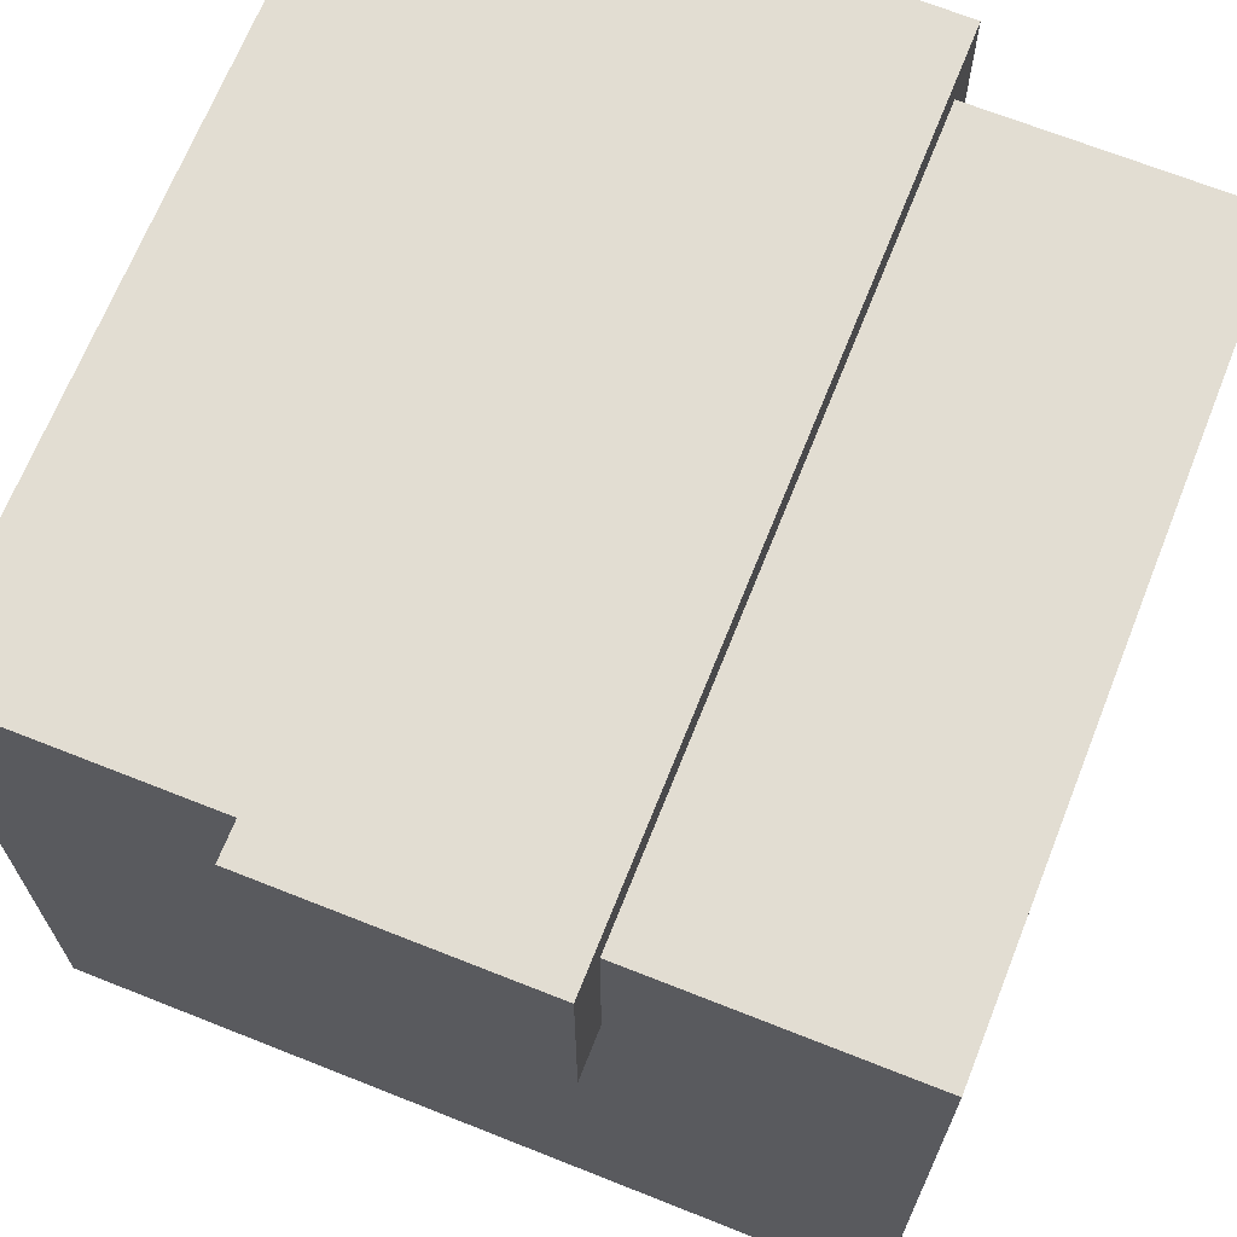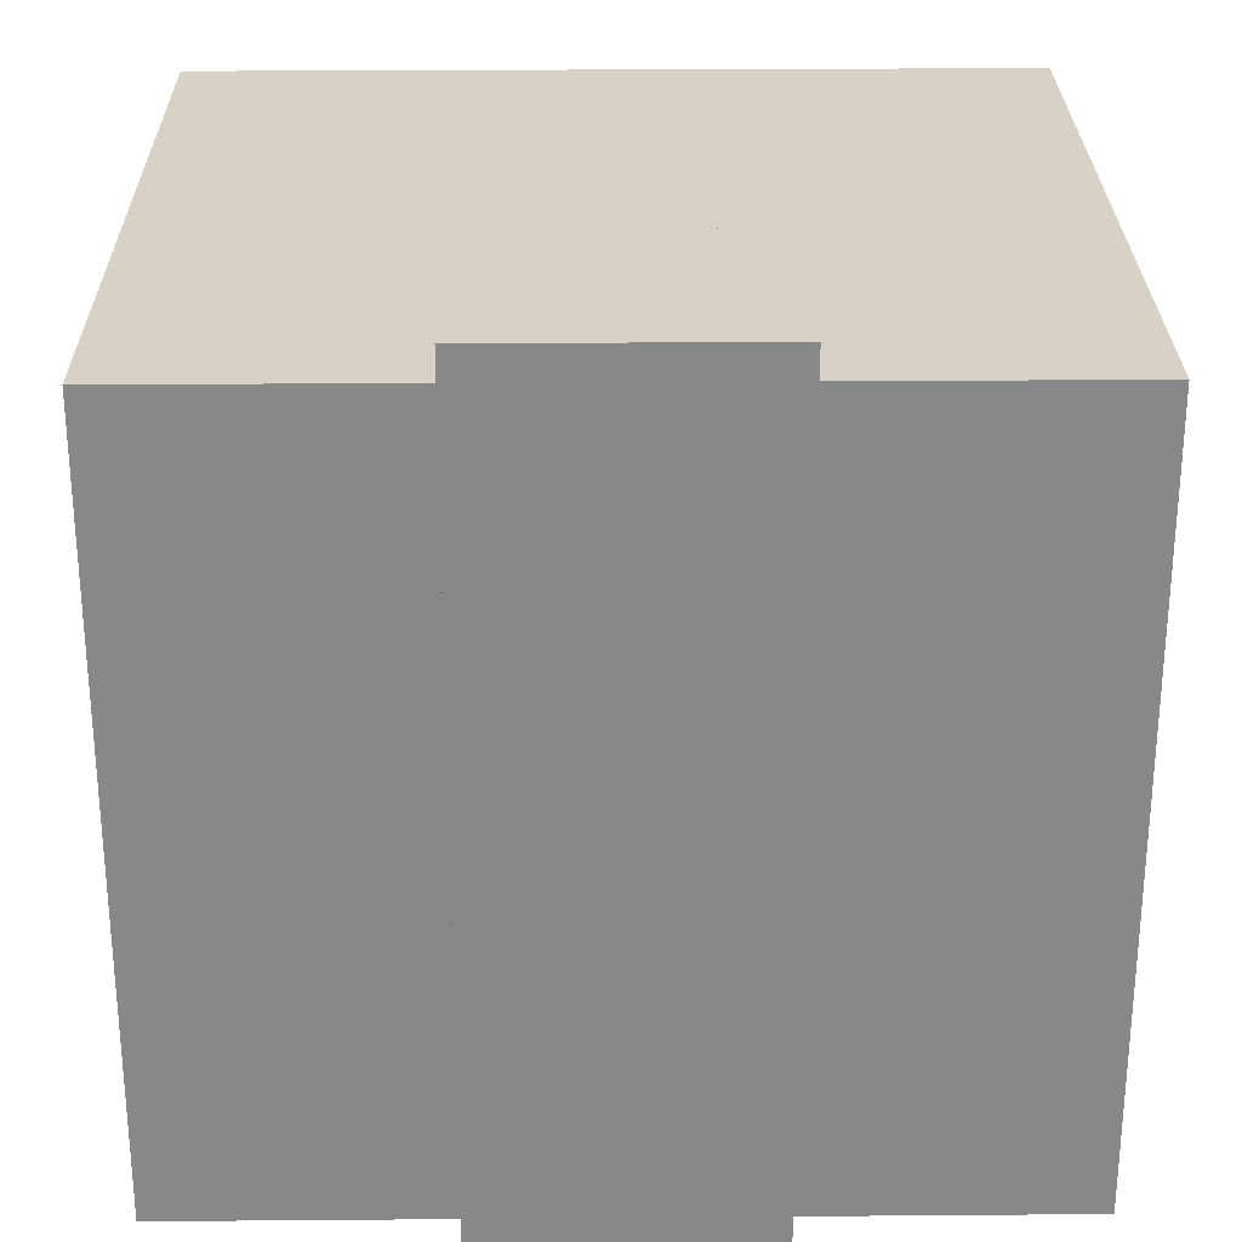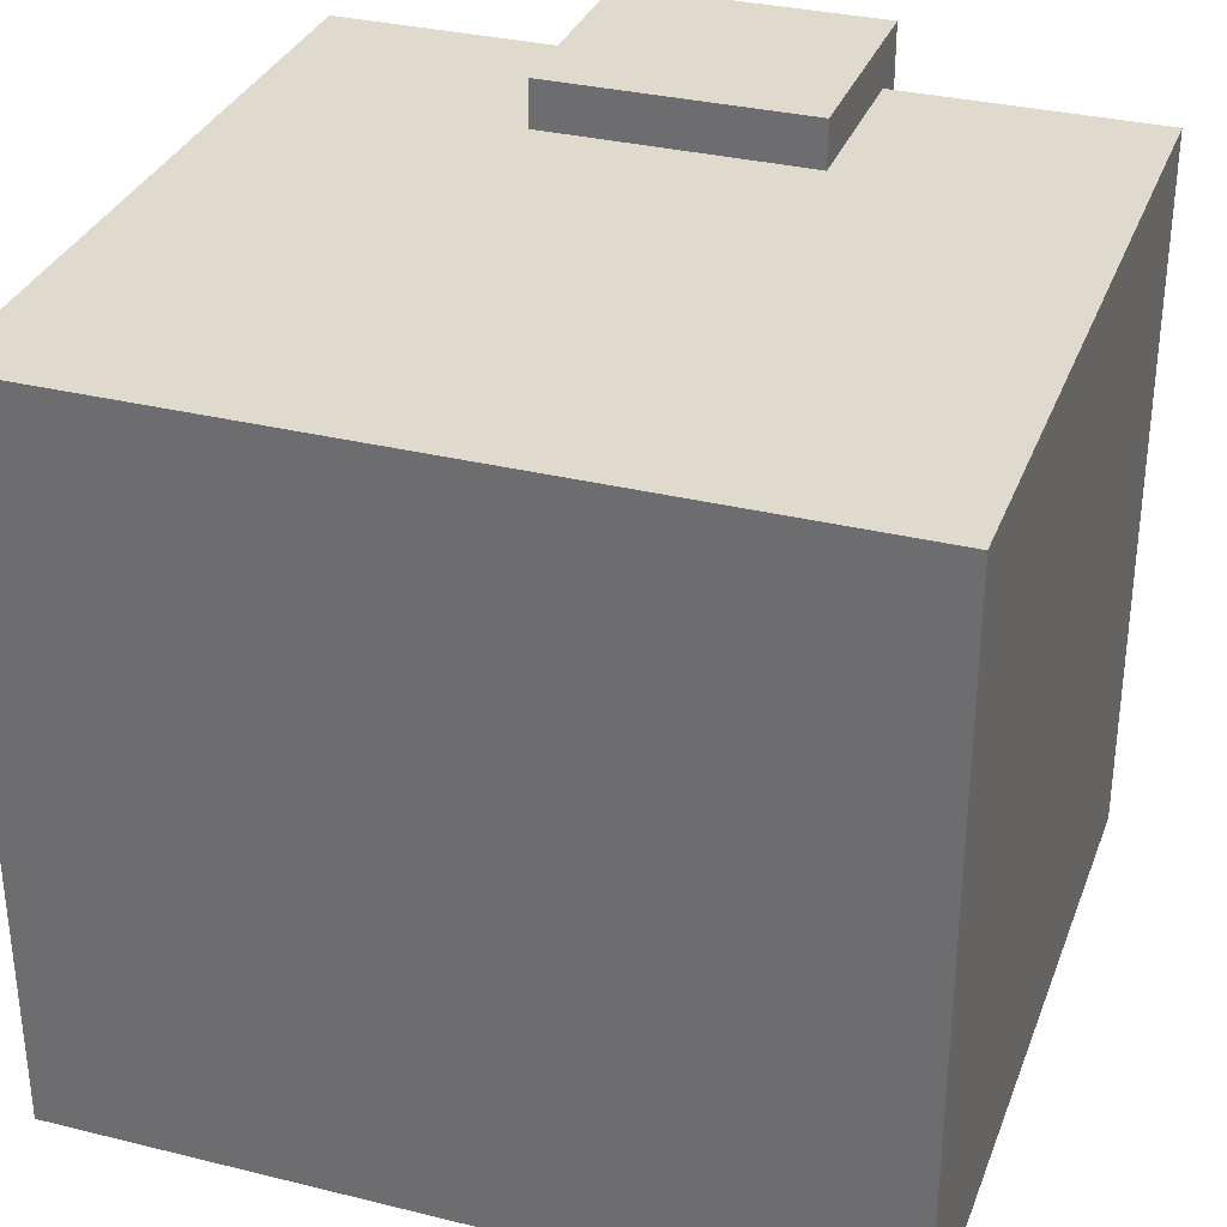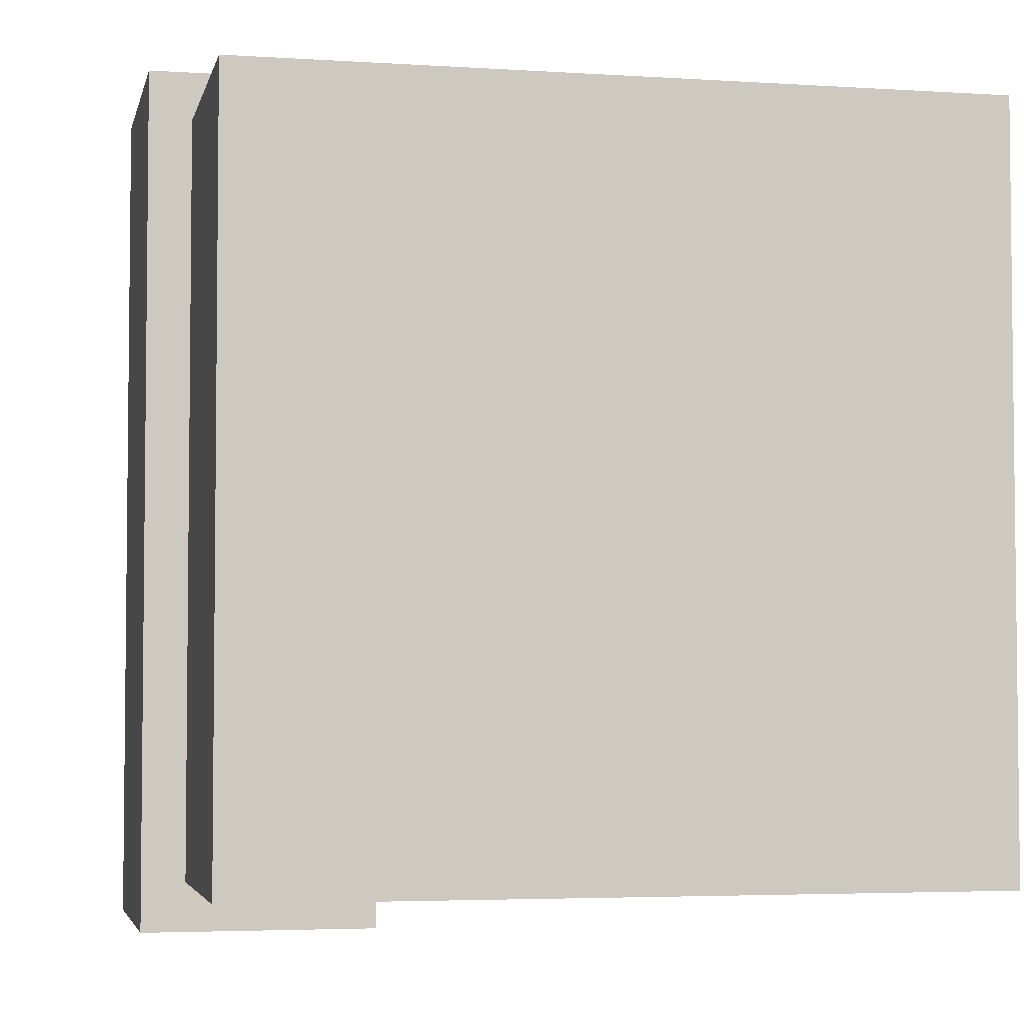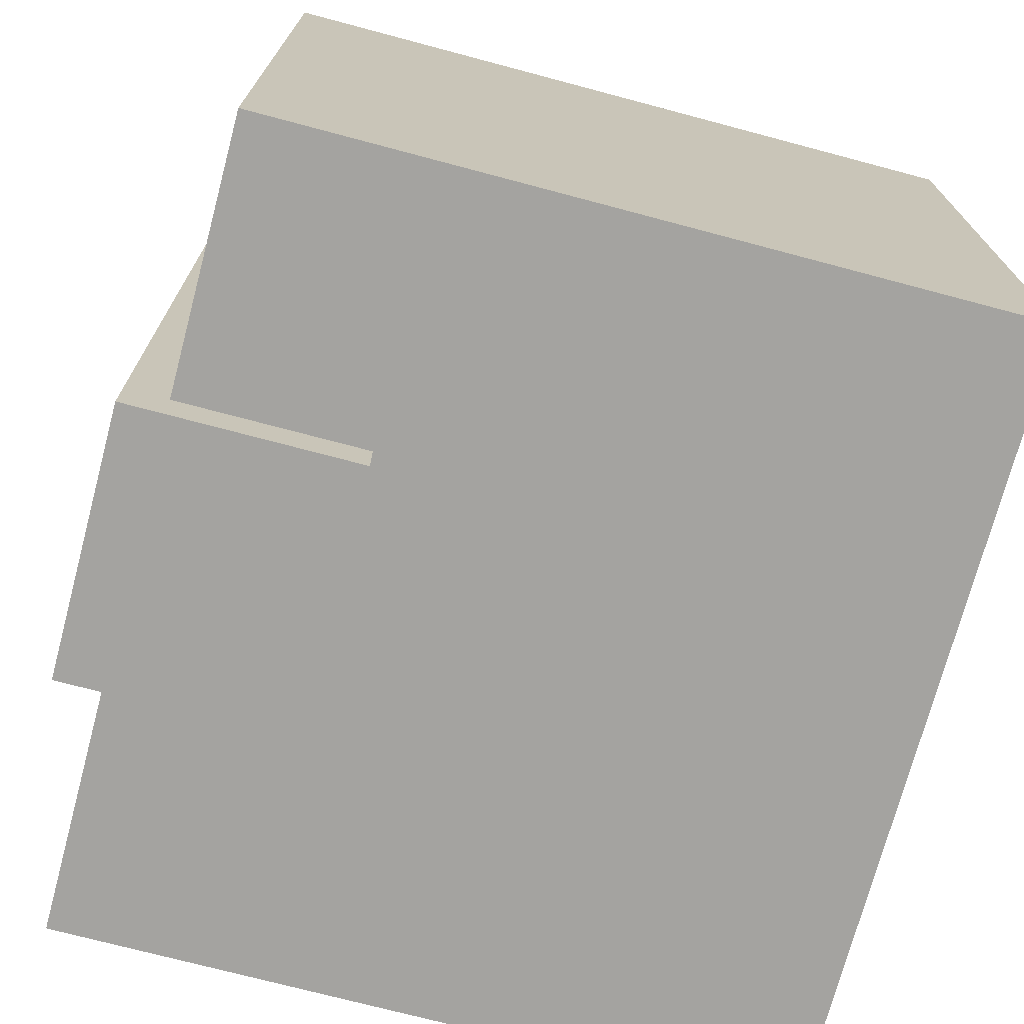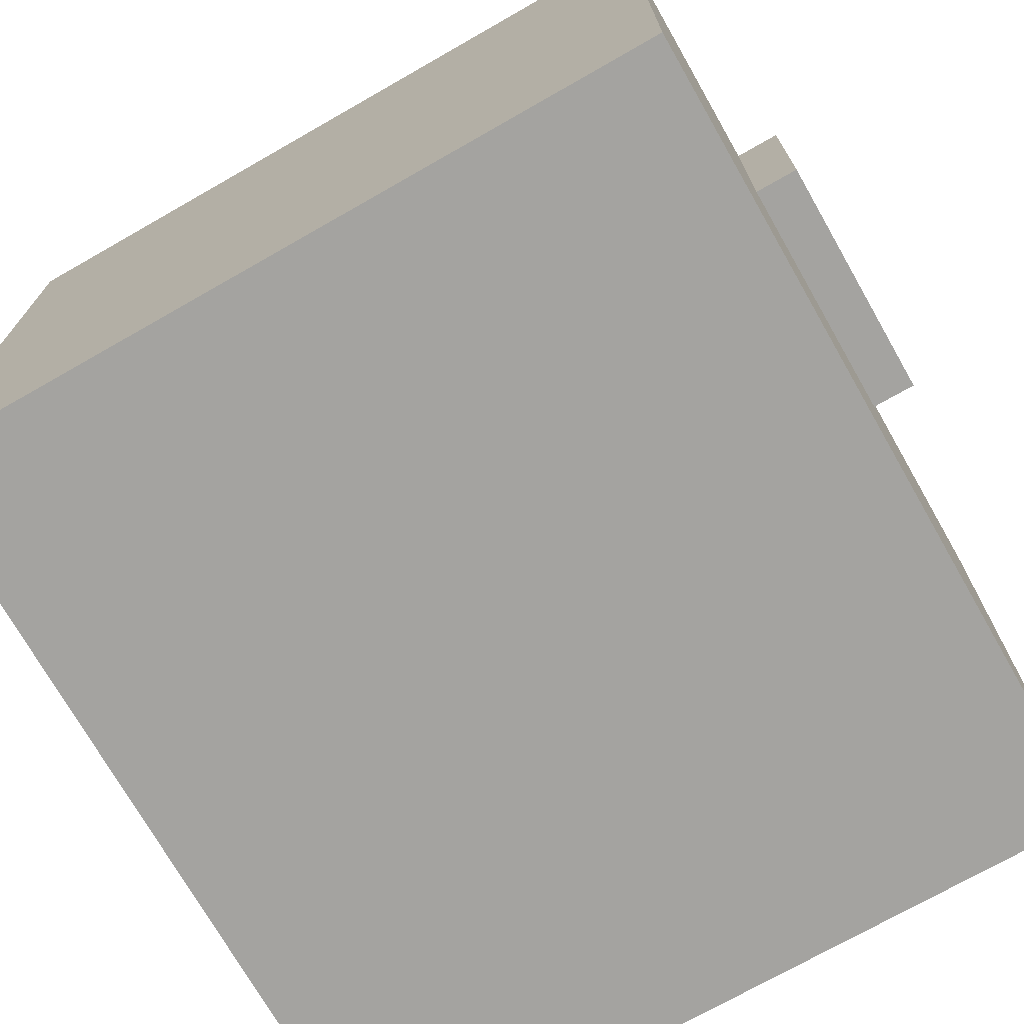
<metadata>
{"format":"obj","ext":"obj","renderer":"f3d","projection":"perspective","resolution":1024,"background":"white","views":[{"elev":68.3,"azim":21.7,"up":"+Y"},{"elev":27.2,"azim":179.3,"up":"+Z"},{"elev":32.6,"azim":18.9,"up":"+Z"},{"elev":-4.0,"azim":-102.1,"up":"+Z"},{"elev":-72.8,"azim":-104.9,"up":"+Z"},{"elev":-72.9,"azim":-60.3,"up":"+Y"}]}
</metadata>
<code>
g newbie_armor_right
v -0.1846 0.06587 -0.1557
v 0.03664 -0.1642 -0.1557
v -0.07396 0.06587 -0.1557
v -0.2952 -0.1642 -0.1557
v -0.1846 0.1425 -0.1557
v -0.2952 0.1425 -0.1557
v 0.03664 0.1425 -0.1557
v -0.07396 0.1425 -0.1557
v -0.1846 0.06587 -0.1754
v -0.07396 0.1601 -0.1754
v -0.1846 0.1601 -0.1754
v -0.07396 0.06587 -0.1754
v 0.03664 -0.1642 0.151
v -0.1846 0.06587 0.151
v -0.07396 0.06587 0.151
v -0.2952 -0.1642 0.151
v -0.2952 0.1425 0.151
v -0.1846 0.1425 0.151
v -0.07396 0.1425 0.151
v 0.03664 0.1425 0.151
v -0.07396 0.06587 0.1706
v -0.1846 0.1601 0.1706
v -0.07396 0.1601 0.1706
v -0.1846 0.06587 0.1706
v -0.2952 -0.1642 0.151
v -0.2952 0.1425 -0.1557
v -0.2952 0.1425 0.151
v -0.2952 -0.1642 -0.1557
v -0.1846 0.06587 -0.1557
v -0.1846 0.1601 -0.1754
v -0.1846 0.1425 -0.1557
v -0.1846 0.06587 -0.1754
v -0.1846 0.1425 0.151
v -0.1846 0.1601 0.1706
v -0.1846 0.06587 0.1706
v -0.1846 0.06587 0.151
v 0.03664 -0.1642 -0.1557
v 0.03664 0.1425 0.151
v 0.03664 0.1425 -0.1557
v 0.03664 -0.1642 0.151
v -0.07396 0.06587 -0.1754
v -0.07396 0.1425 -0.1557
v -0.07396 0.1601 -0.1754
v -0.07396 0.06587 -0.1557
v -0.07396 0.1425 0.151
v -0.07396 0.1601 0.1706
v -0.07396 0.06587 0.151
v -0.07396 0.06587 0.1706
v -0.07396 0.1601 0.1706
v -0.1846 0.1601 -0.1754
v -0.07396 0.1601 -0.1754
v -0.1846 0.1601 0.1706
v -0.1846 0.1425 0.151
v -0.2952 0.1425 -0.1557
v -0.1846 0.1425 -0.1557
v -0.2952 0.1425 0.151
v 0.03664 0.1425 0.151
v -0.07396 0.1425 -0.1557
v 0.03664 0.1425 -0.1557
v -0.07396 0.1425 0.151
v 0.03664 -0.1642 -0.1557
v -0.2952 -0.1642 0.151
v 0.03664 -0.1642 0.151
v -0.2952 -0.1642 -0.1557
v -0.07396 0.06587 -0.1754
v -0.1846 0.06587 -0.1557
v -0.07396 0.06587 -0.1557
v -0.1846 0.06587 -0.1754
v -0.07396 0.06587 0.151
v -0.1846 0.06587 0.1706
v -0.07396 0.06587 0.1706
v -0.1846 0.06587 0.151
g newbie_armor_right_0
f -70 -71 -72
f -69 -72 -71
f -72 -69 -68
f -67 -68 -69
f -71 -70 -66
f -65 -66 -70
f -62 -63 -64
f -61 -64 -63
f -58 -59 -60
f -57 -60 -59
f -57 -59 -56
f -55 -56 -59
f -58 -60 -54
f -53 -54 -60
f -50 -51 -52
f -49 -52 -51
f -46 -47 -48
f -45 -48 -47
f -42 -43 -44
f -41 -44 -43
f -42 -40 -43
f -39 -43 -40
f -39 -40 -38
f -37 -38 -40
f -34 -35 -36
f -33 -36 -35
f -30 -31 -32
f -29 -32 -31
f -31 -30 -28
f -27 -28 -30
f -28 -27 -26
f -25 -26 -27
f -22 -23 -24
f -21 -24 -23
f -18 -19 -20
f -17 -20 -19
f -14 -15 -16
f -13 -16 -15
f -10 -11 -12
f -9 -12 -11
f -6 -7 -8
f -5 -8 -7
f -2 -3 -4
f -1 -4 -3

</code>
